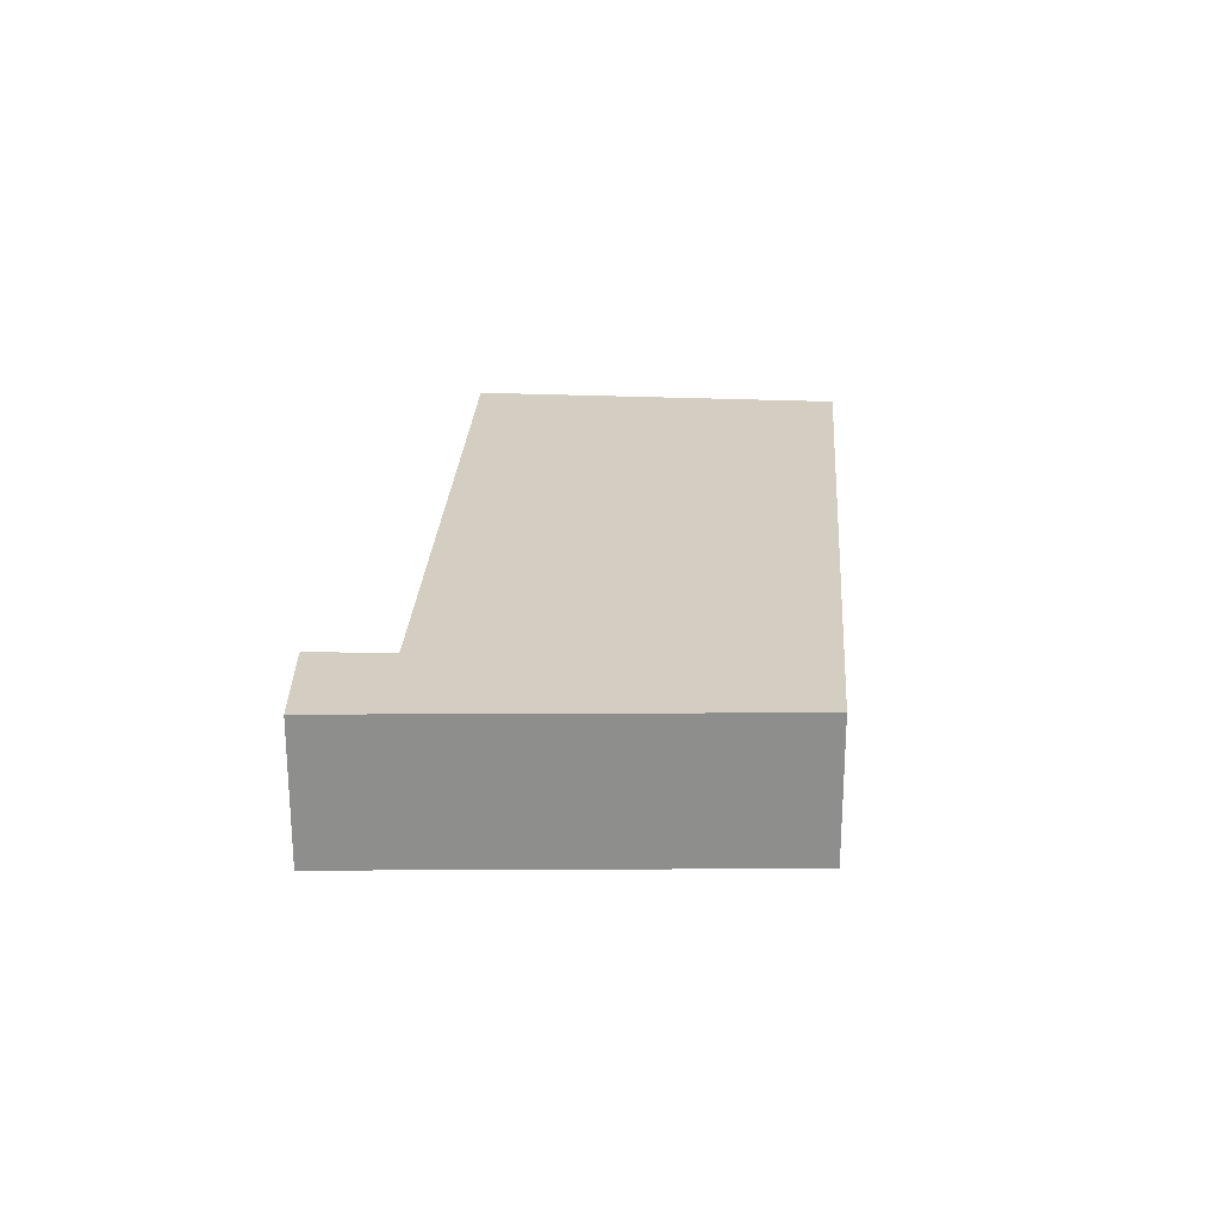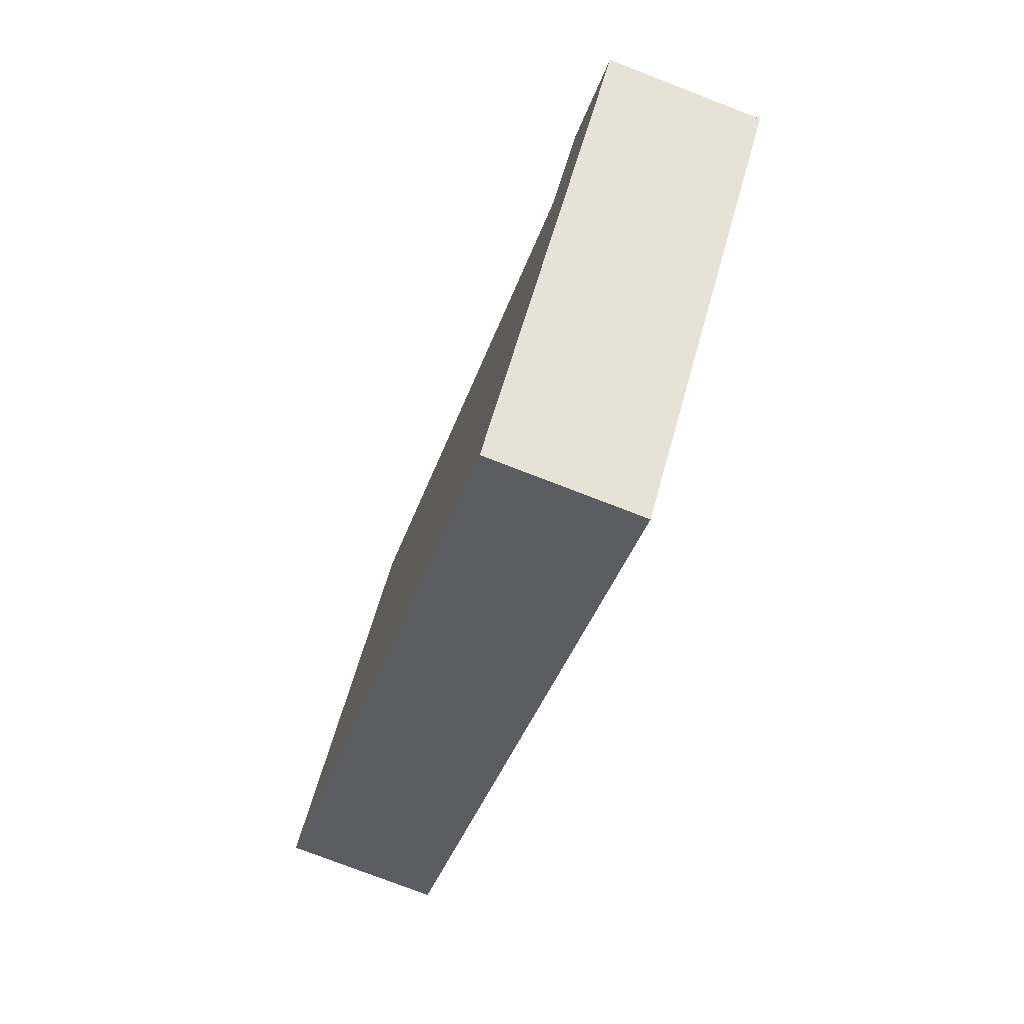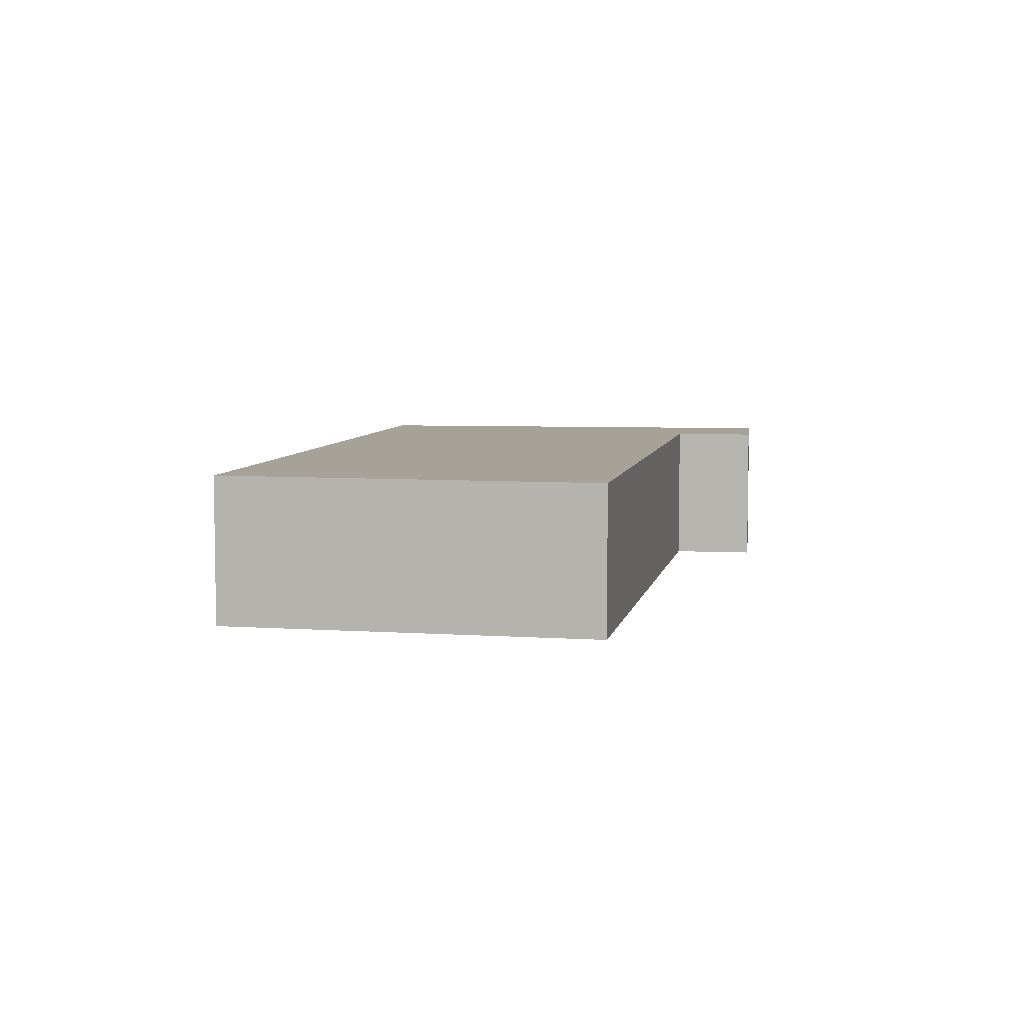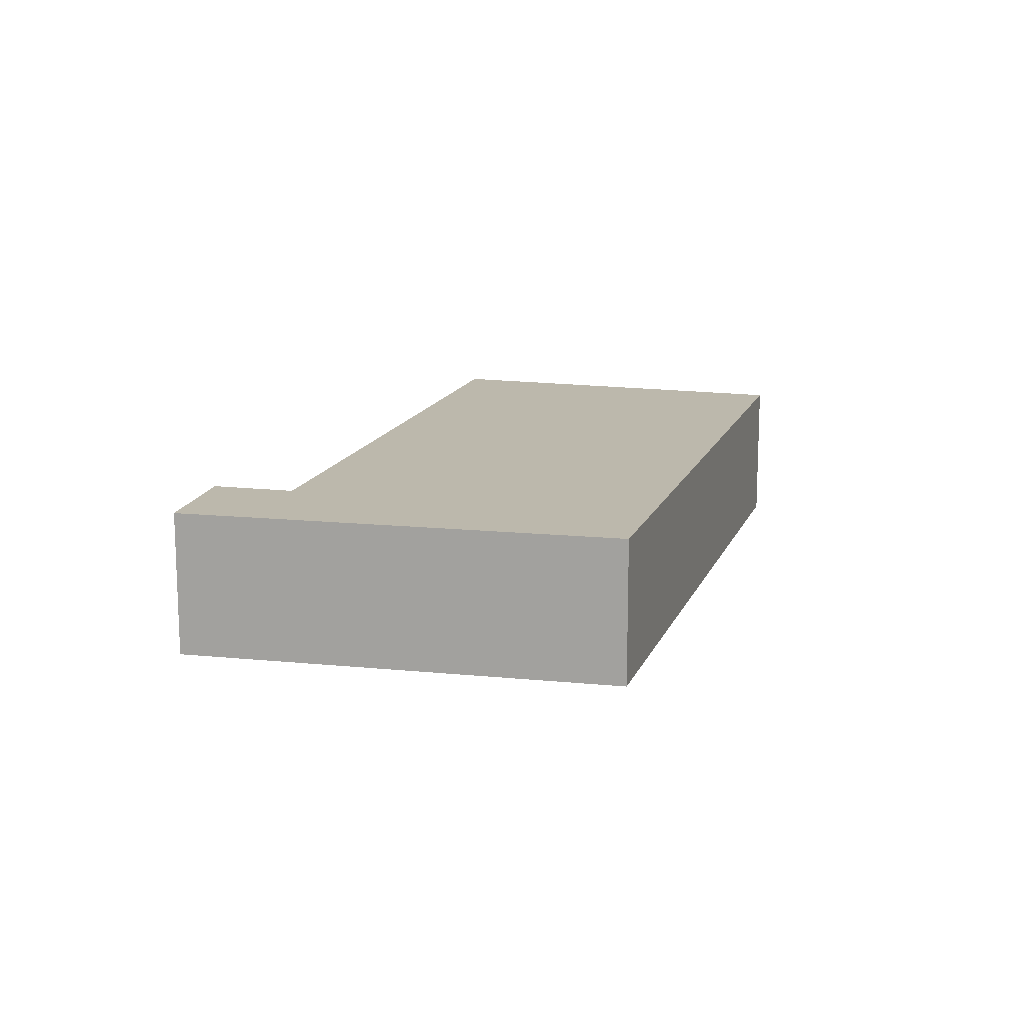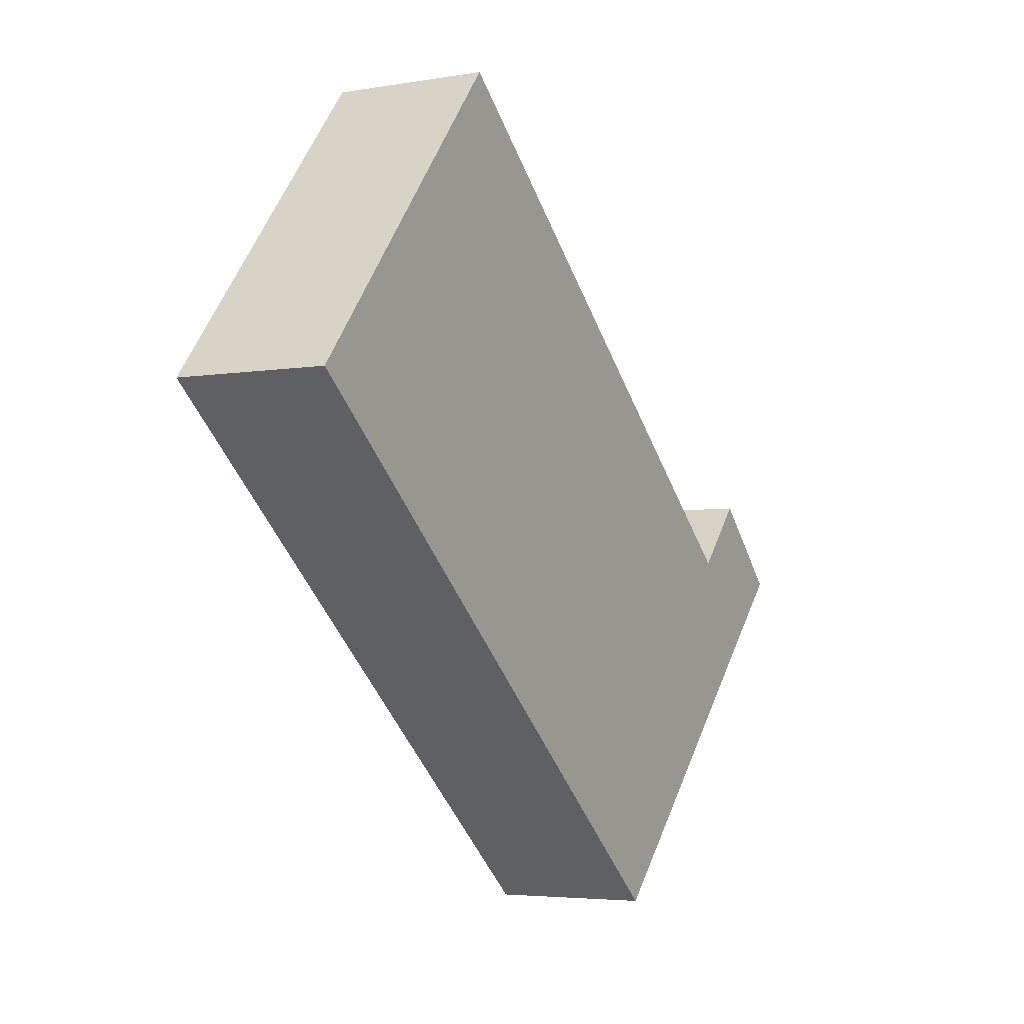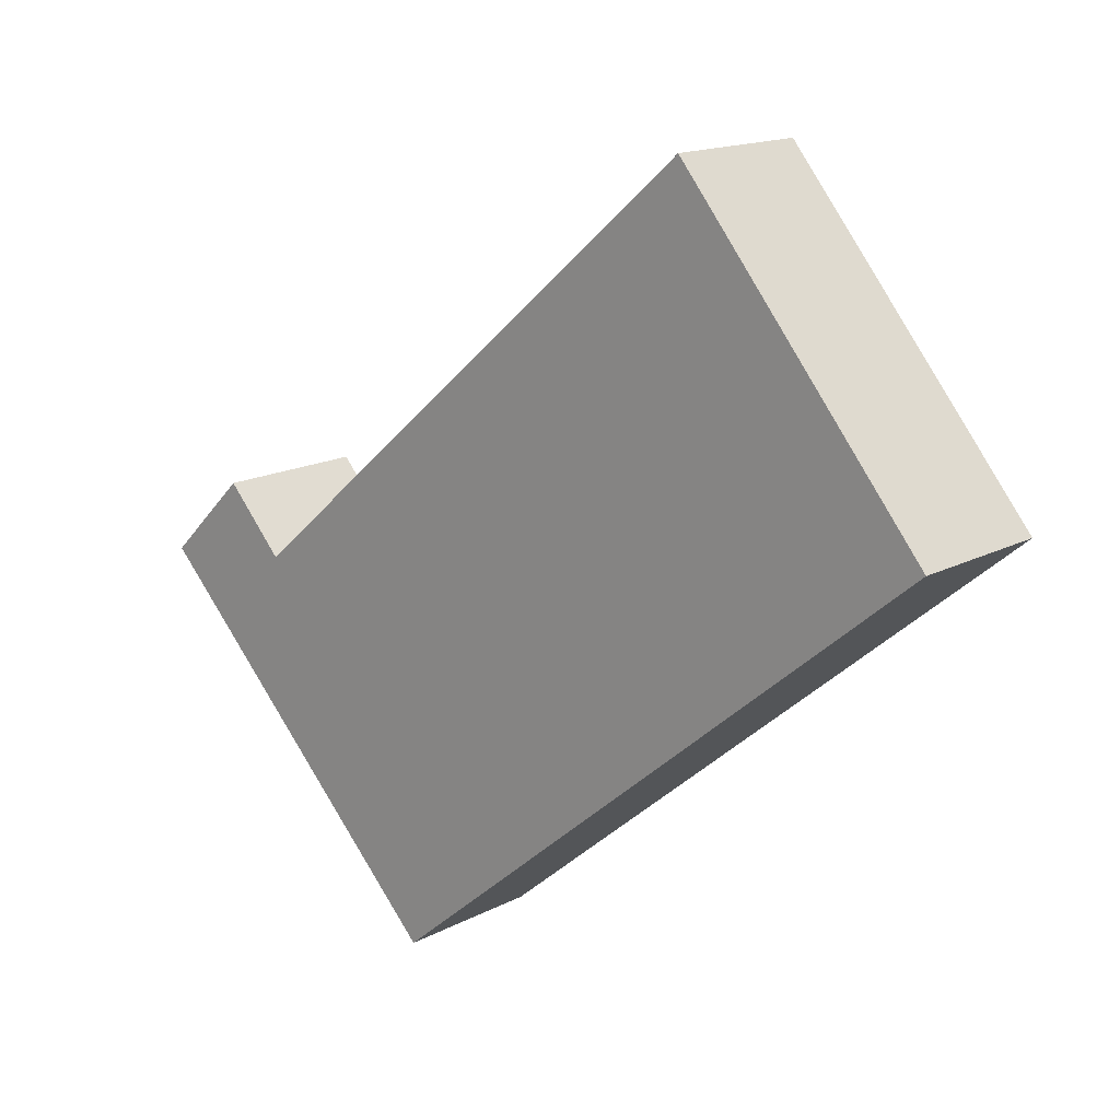
<metadata>
{"format":"obj","ext":"obj","renderer":"f3d","projection":"perspective","resolution":1024,"background":"white","views":[{"elev":25.3,"azim":133.9,"up":"+Y"},{"elev":-76.6,"azim":68.9,"up":"+Z"},{"elev":6.4,"azim":-38.7,"up":"+Y"},{"elev":14.6,"azim":146.6,"up":"+Y"},{"elev":-4.3,"azim":-60.8,"up":"+Z"},{"elev":15.7,"azim":-137.7,"up":"+Z"}]}
</metadata>
<code>
v  26.77 5.106 -8.53
v  19.3 9.905e-16 -16.18
v  19.3 5.106 -16.18
v  26.77 5.223e-16 -8.53
v  0.000109 5.106 -0.0001618
v  0 0 0
v  8.53 5.106 10.25
v  8.53 -6.275e-16 10.25
v  8.912 -6.075e-16 9.922
v  8.912 5.106 9.922
v  18.64 -9.764e-17 1.595
v  18.64 5.106 1.594
v  25.5 2.623e-16 -4.284
v  25.5 5.106 -4.284
v  27.51 5.106 -2.113
v  27.51 1.294e-16 -2.113
v  30.34 2.986e-16 -4.876
v  30.34 5.106 -4.876
v  28.02 4.443e-16 -7.256
v  28.02 5.106 -7.256
g defaultobject
f 1 2 3
f 2 1 4
f 5 2 6
f 2 5 3
f 7 6 8
f 6 7 5
f 7 9 10
f 9 7 8
f 10 11 12
f 11 10 9
f 12 13 14
f 13 12 11
f 15 13 16
f 13 15 14
f 15 17 18
f 17 15 16
f 18 19 20
f 19 18 17
f 20 4 1
f 4 20 19
f 10 5 7
f 5 10 3
f 3 10 12
f 3 12 14
f 3 14 15
f 3 15 18
f 3 18 20
f 3 20 1
f 2 8 6
f 8 2 9
f 9 2 11
f 11 2 13
f 13 2 4
f 13 4 16
f 16 4 19
f 16 19 17

</code>
